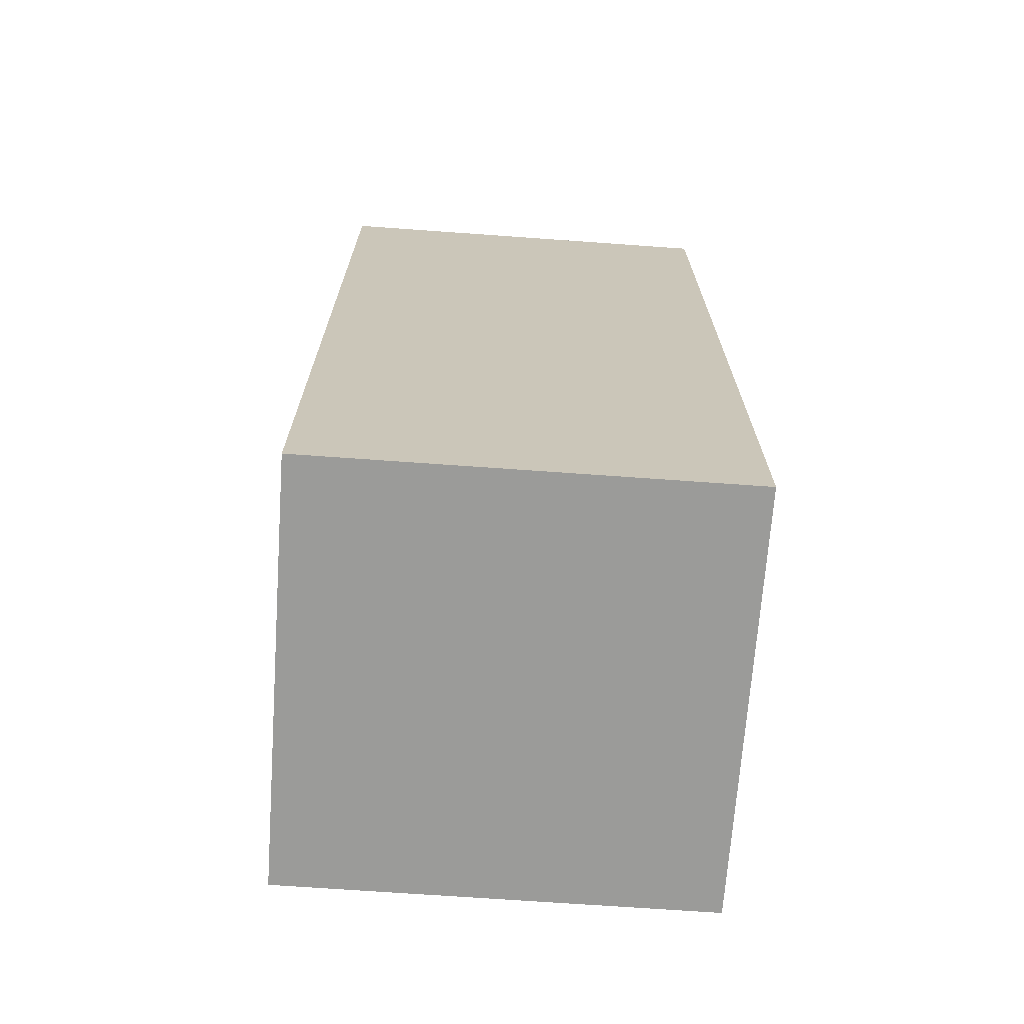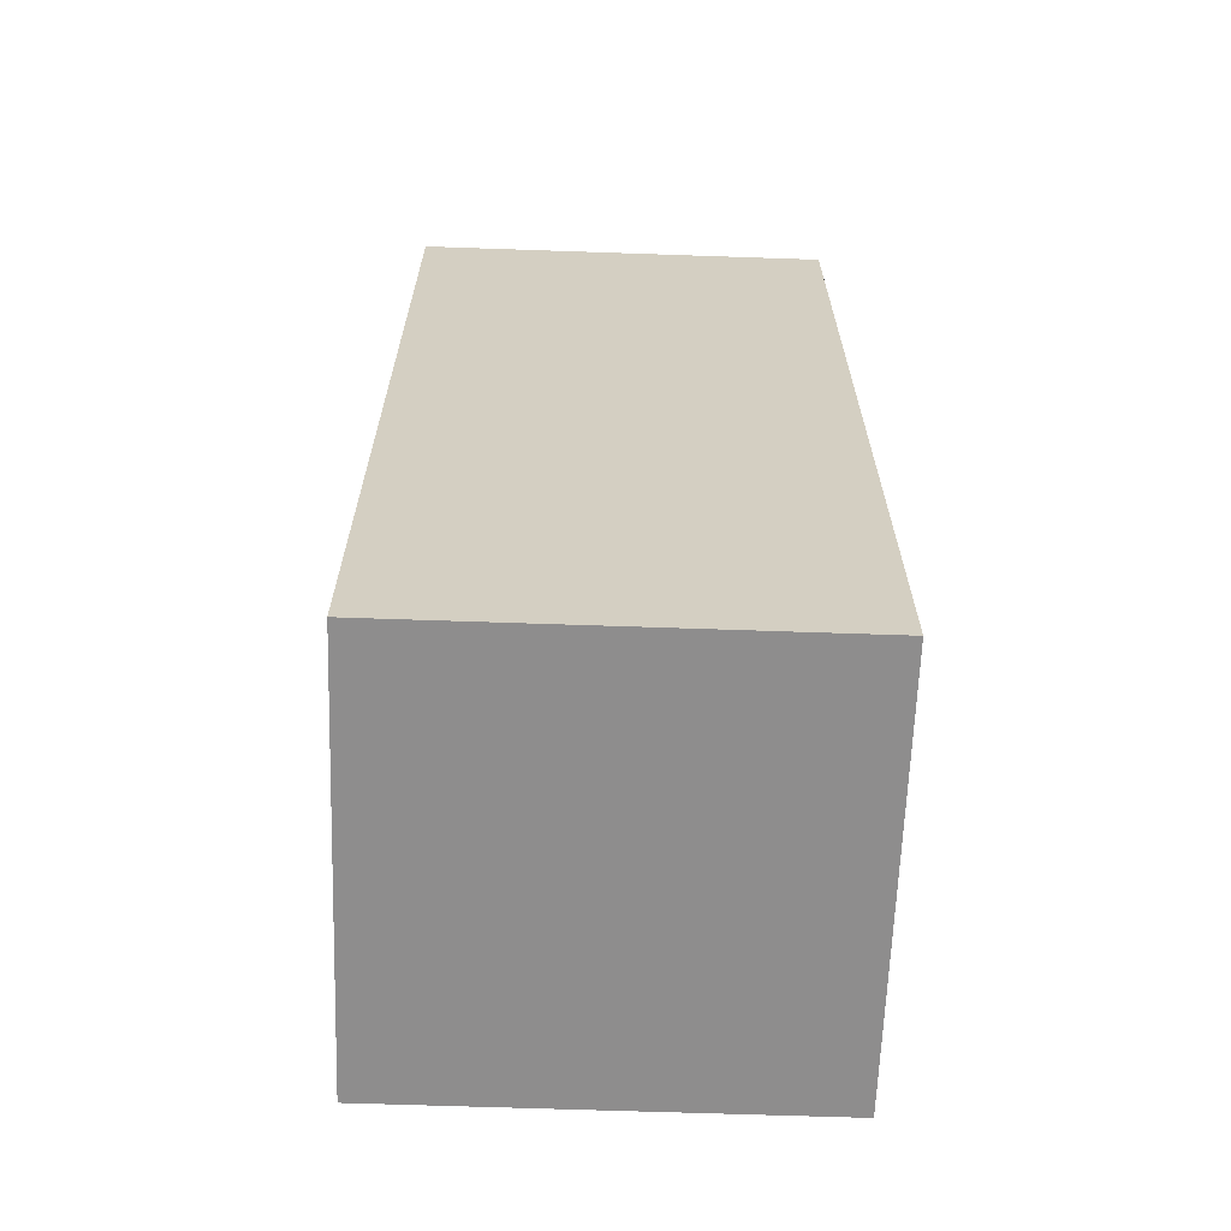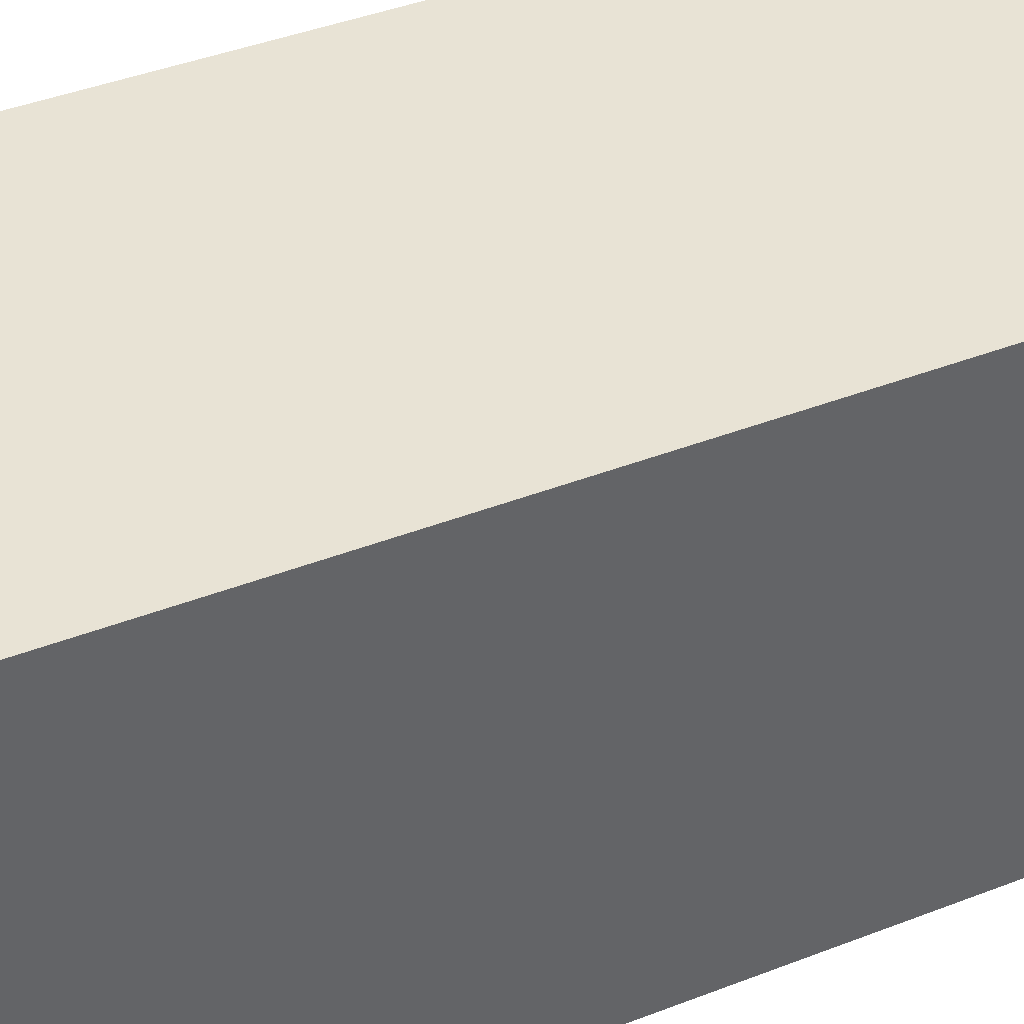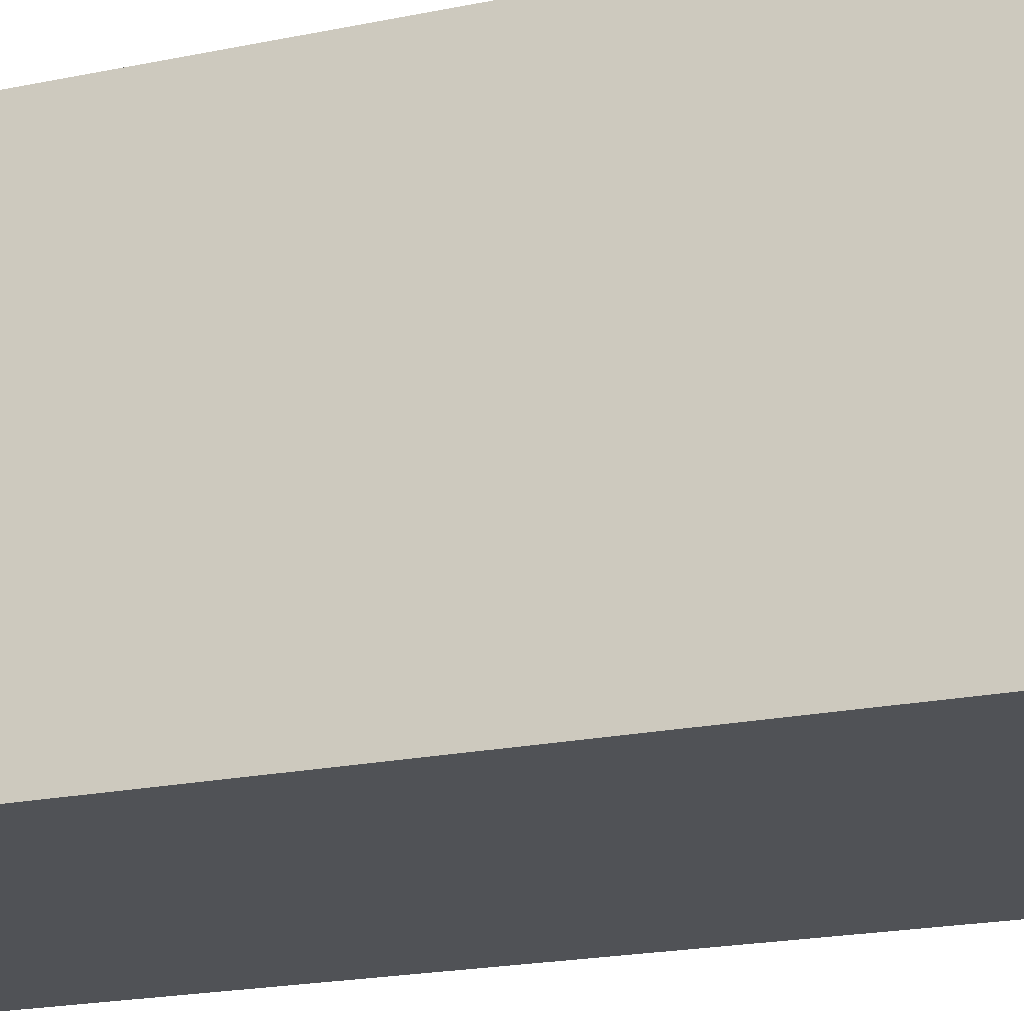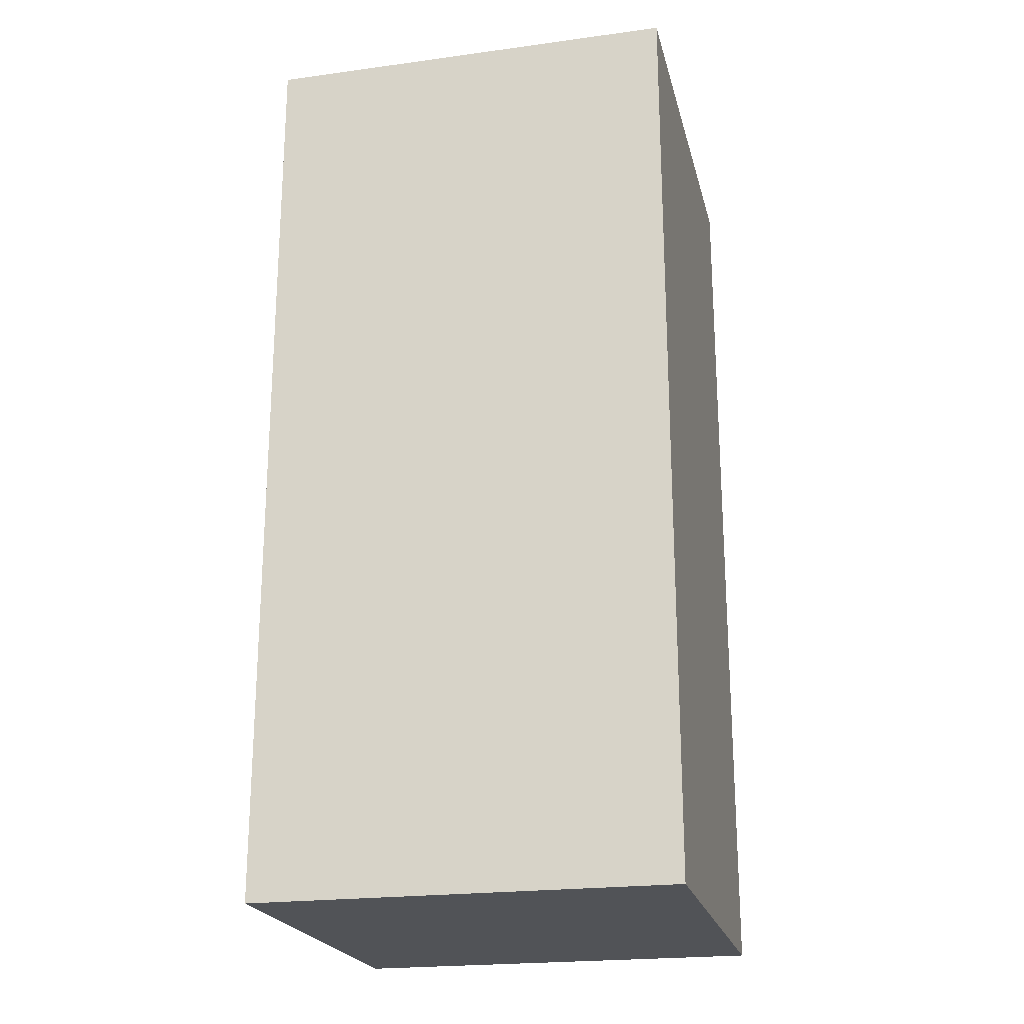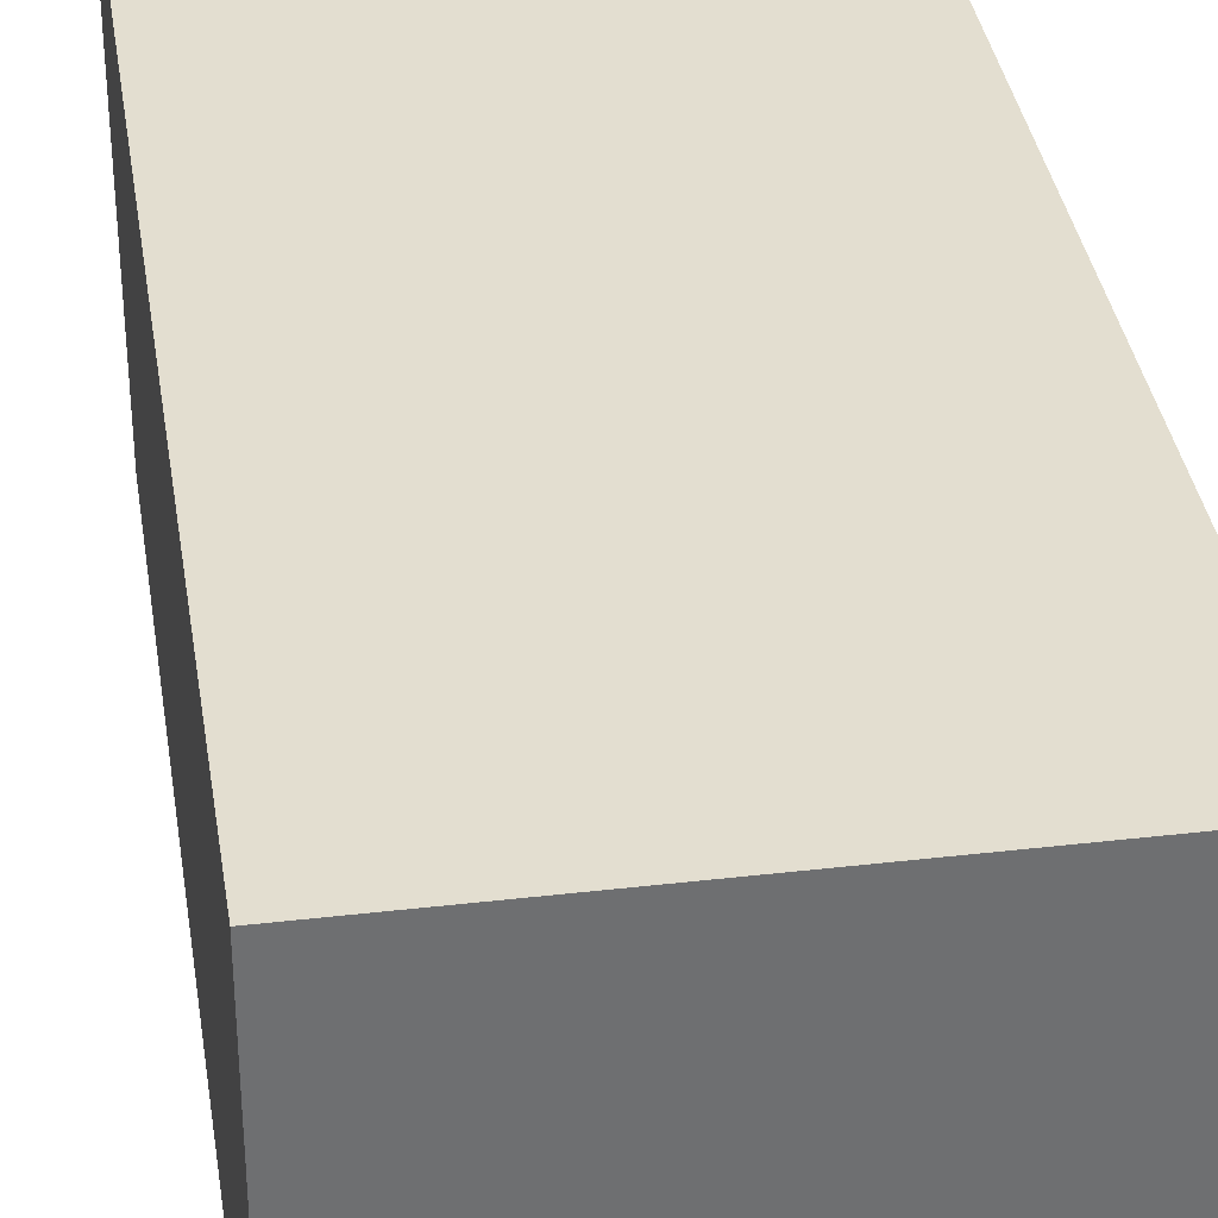
<metadata>
{"format":"obj","ext":"obj","renderer":"f3d","projection":"perspective","resolution":1024,"background":"white","views":[{"elev":-69.6,"azim":-94.1,"up":"+Y"},{"elev":-64.7,"azim":-92.0,"up":"+Y"},{"elev":41.1,"azim":-115.4,"up":"+Z"},{"elev":-20.8,"azim":110.5,"up":"+Z"},{"elev":-21.9,"azim":13.3,"up":"+Y"},{"elev":35.8,"azim":-8.7,"up":"+Z"}]}
</metadata>
<code>
o Cube.5551_0335
v -0.3615 0.558 0.354
v -0.3615 0.723 0.354
v -0.3615 0.558 0.429
v -0.3615 0.723 0.429
v -0.4365 0.558 0.354
v -0.4365 0.723 0.354
v -0.4365 0.558 0.429
v -0.4365 0.723 0.429
f 2 3 1
f 4 7 3
f 8 5 7
f 6 1 5
f 7 1 3
f 4 6 8
f 2 4 3
f 4 8 7
f 8 6 5
f 6 2 1
f 7 5 1
f 4 2 6

</code>
